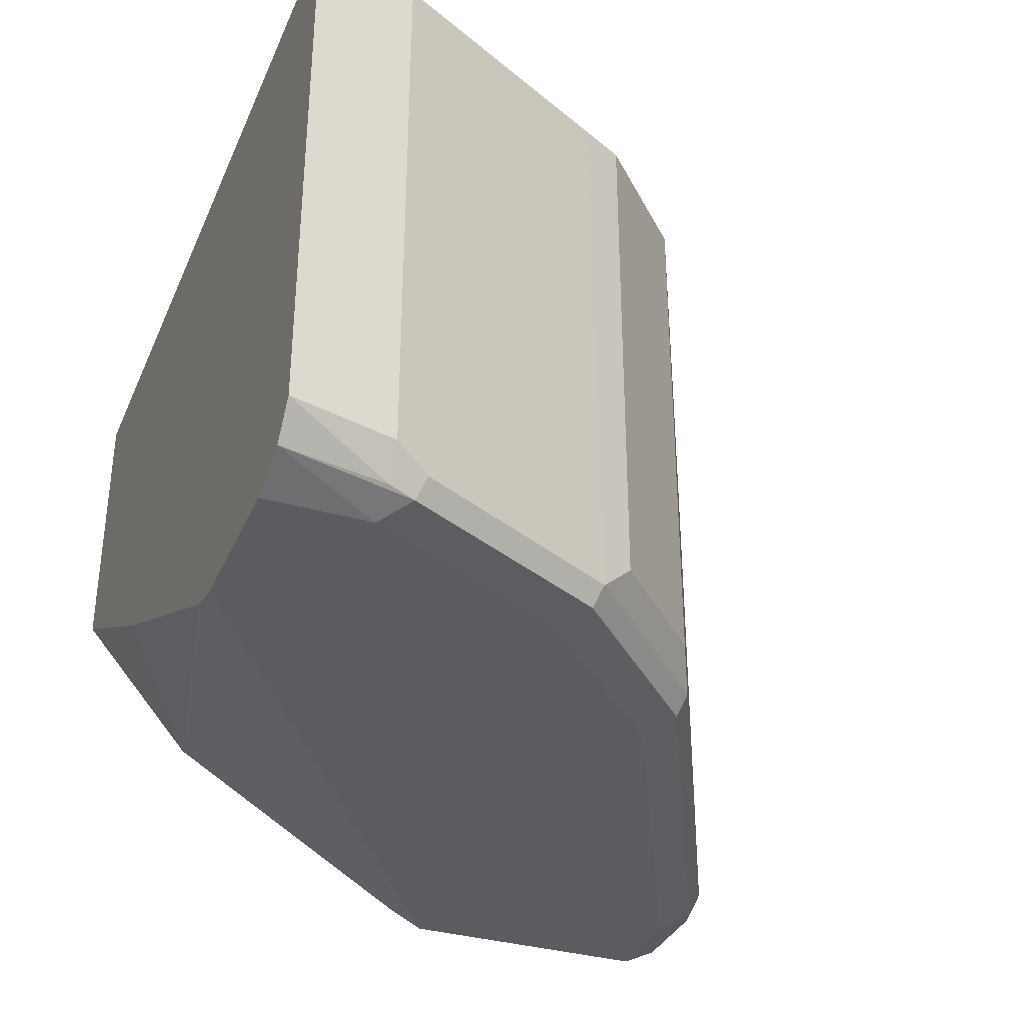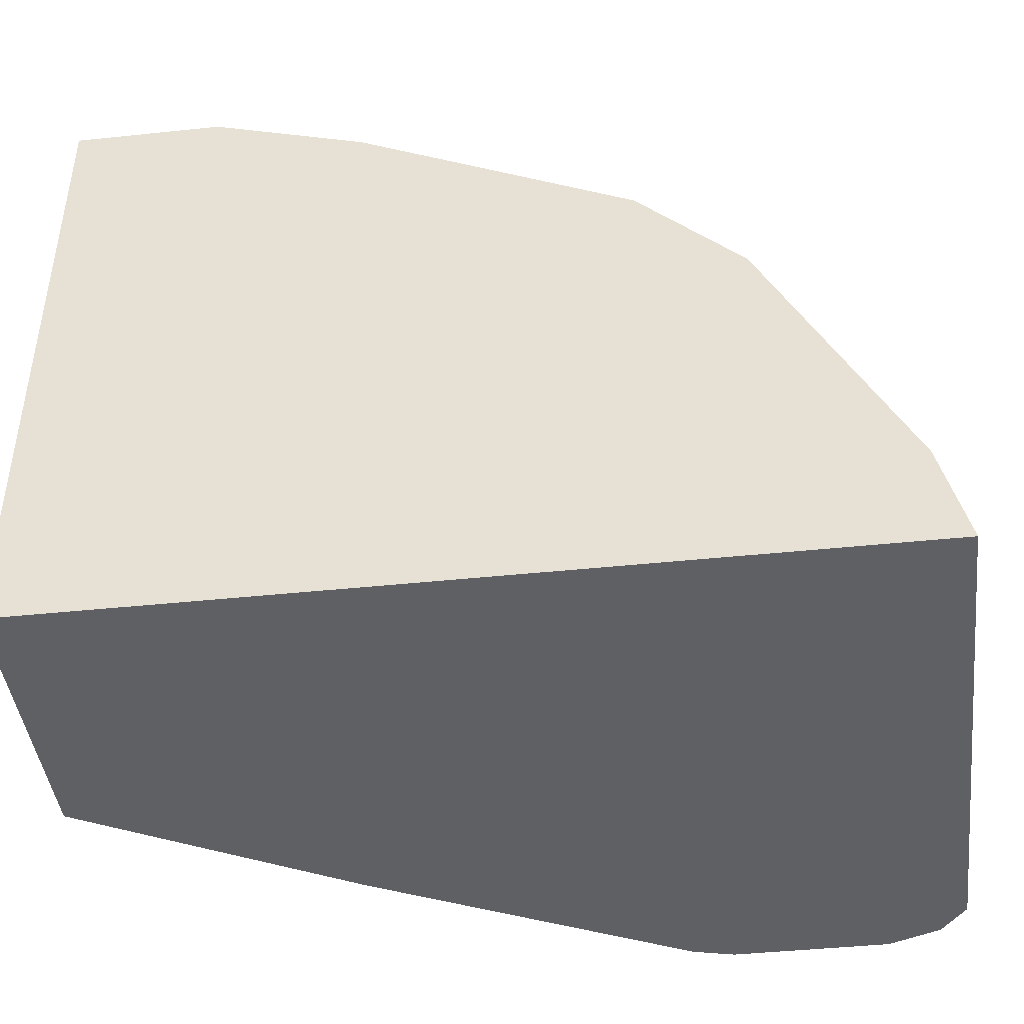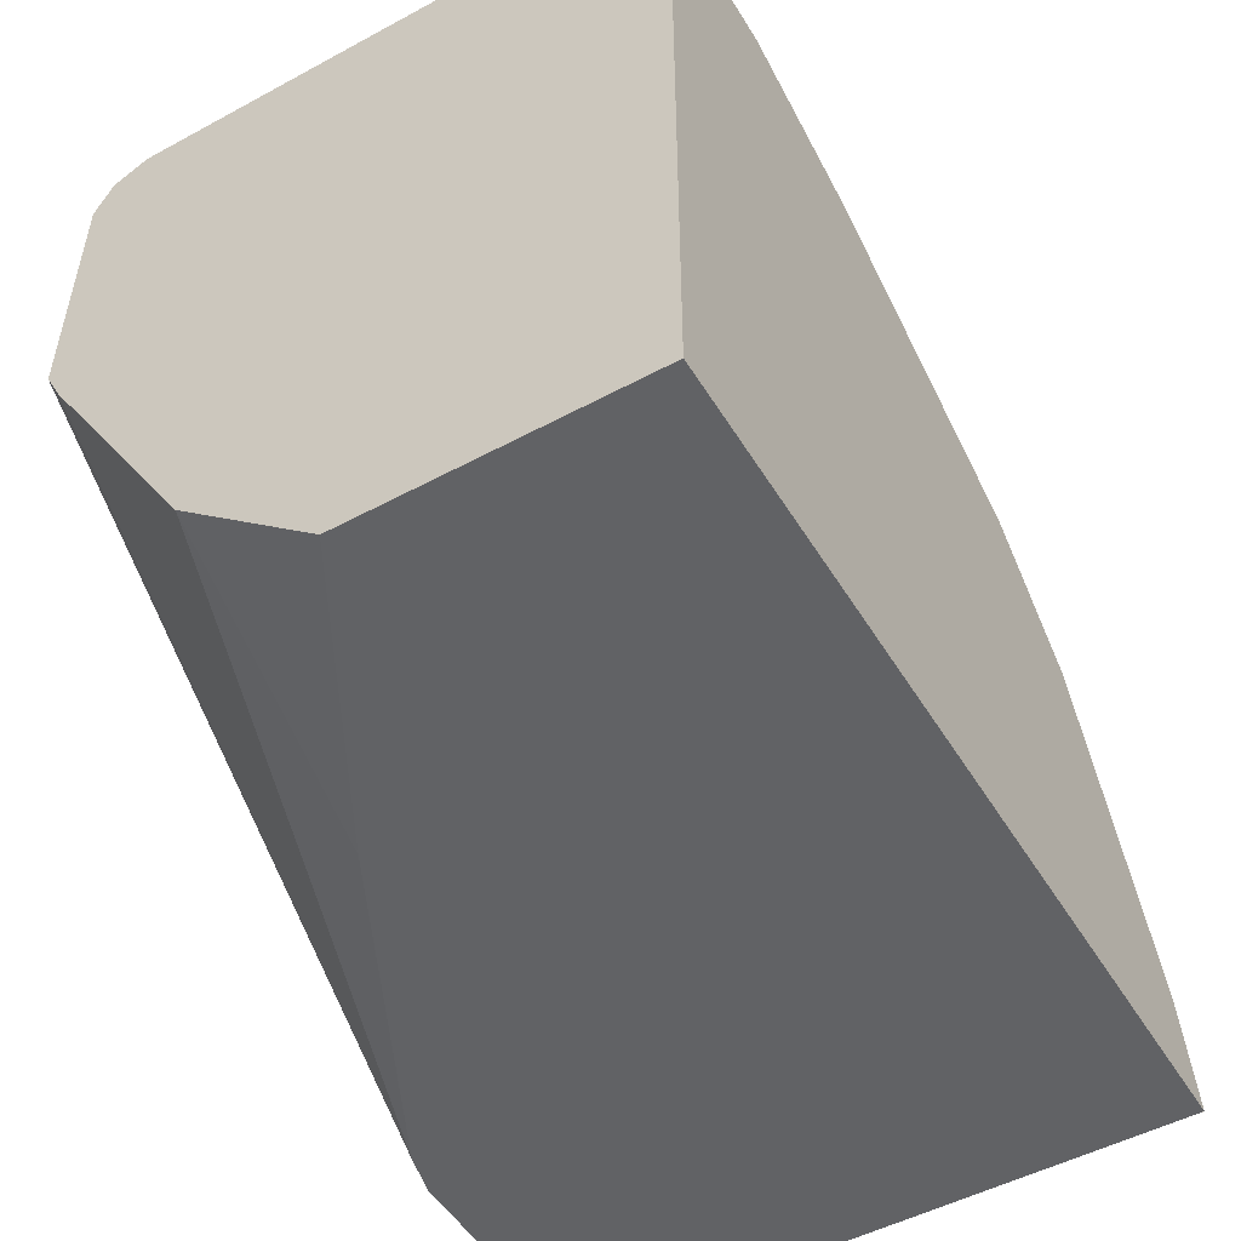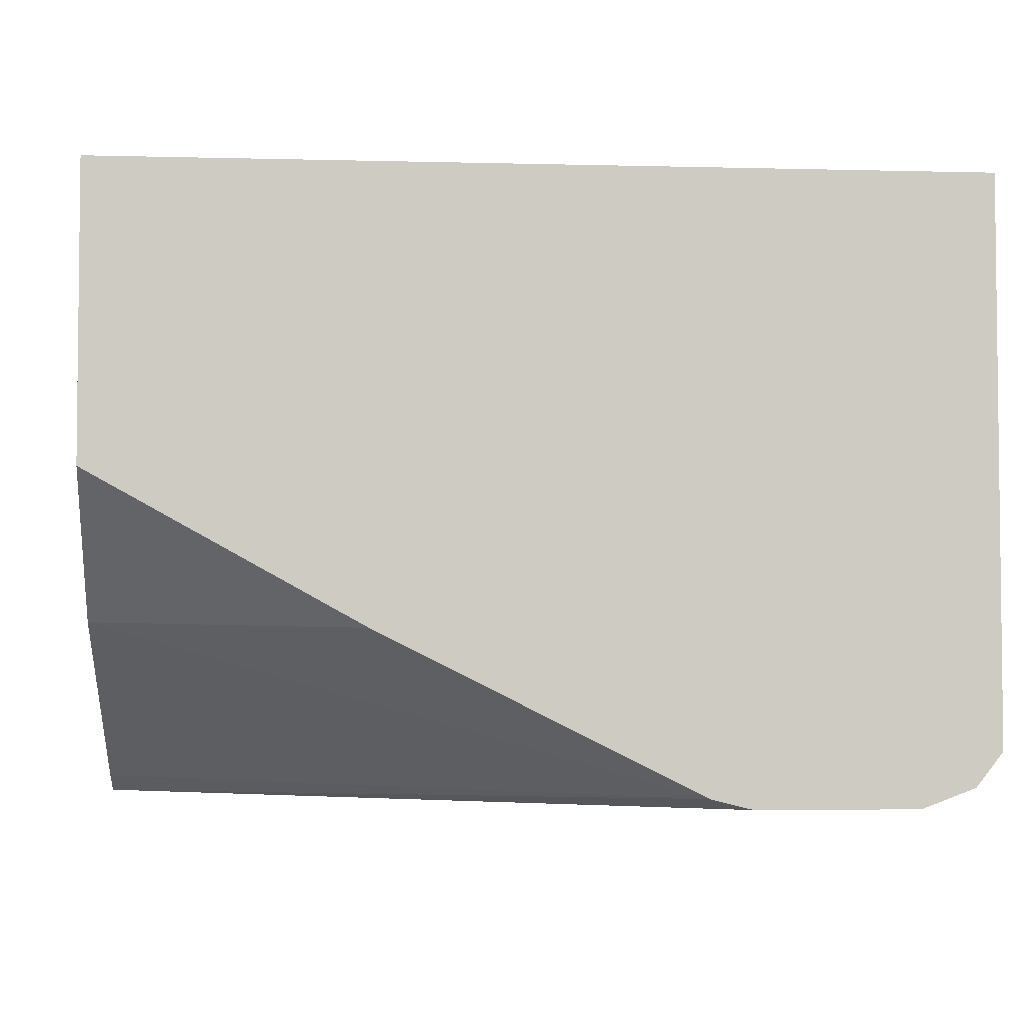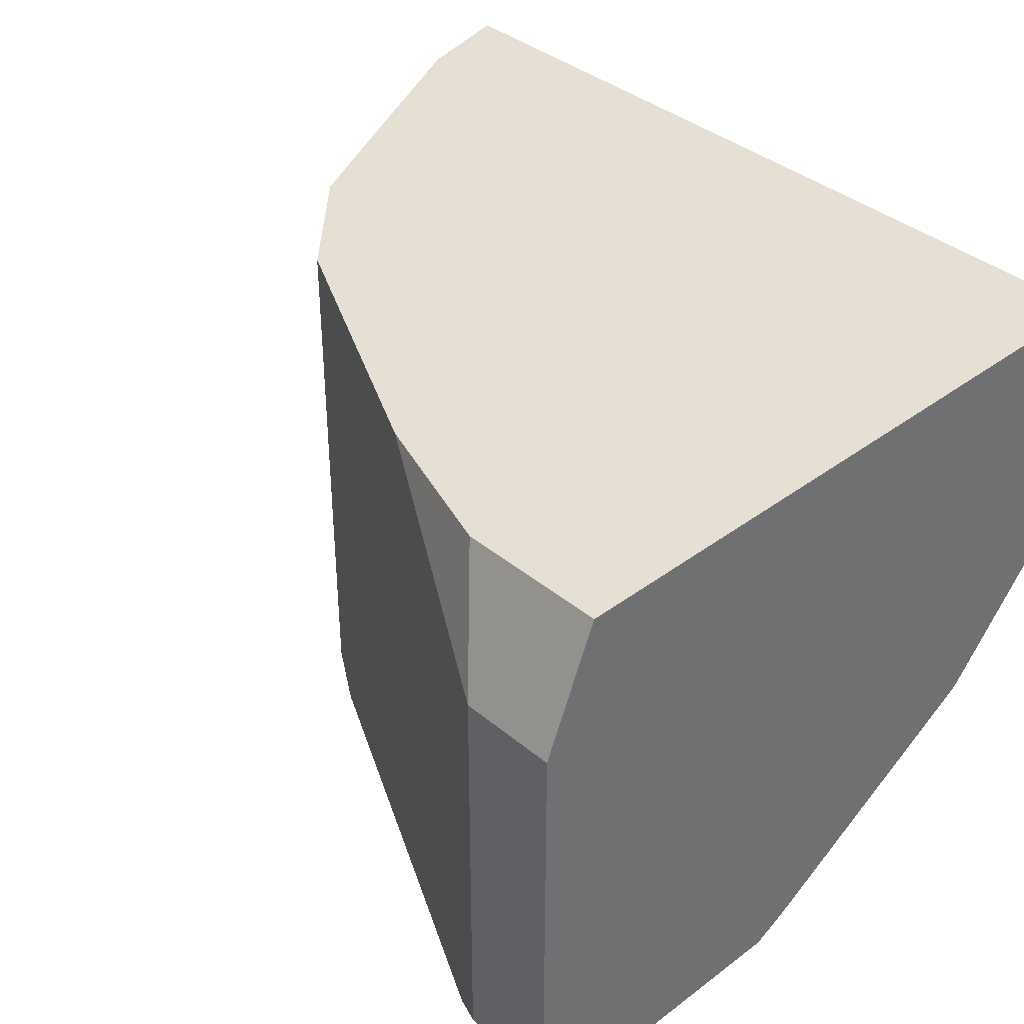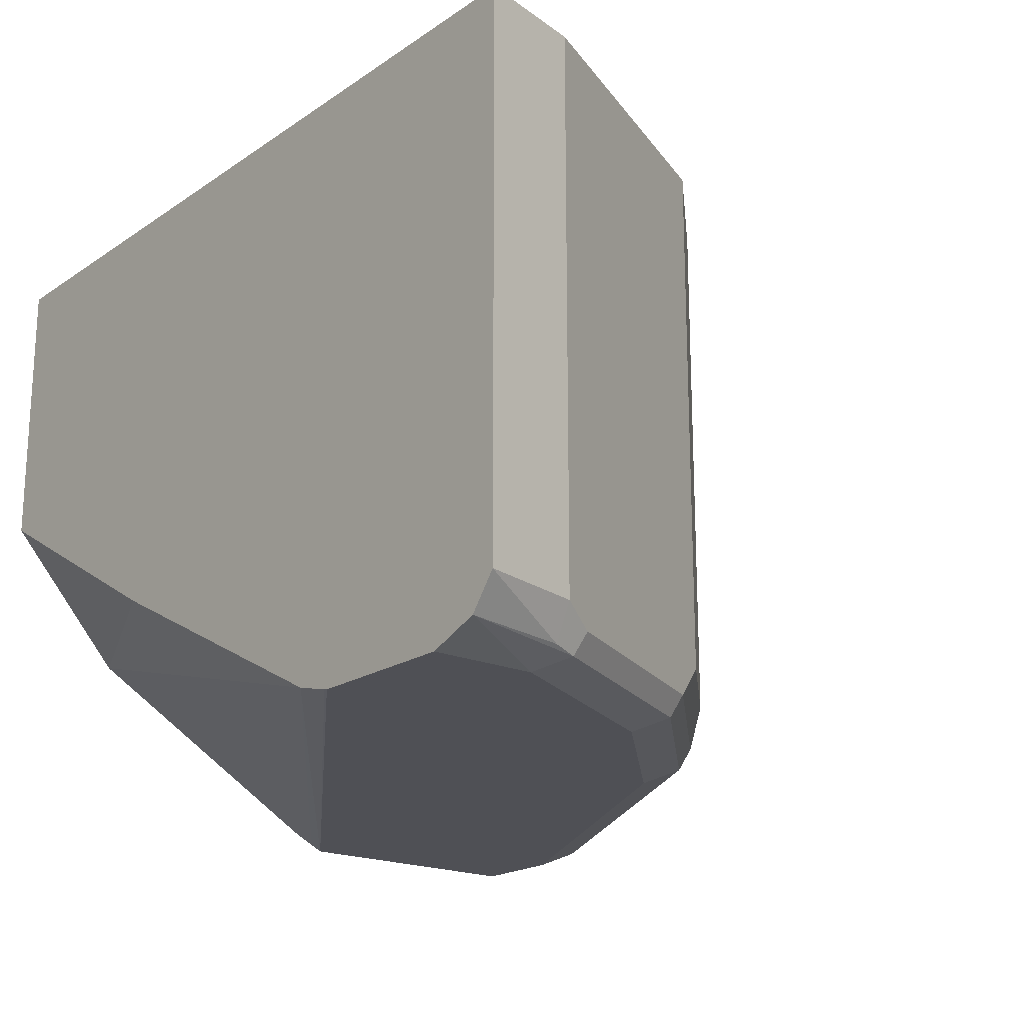
<metadata>
{"format":"obj","ext":"obj","renderer":"f3d","projection":"perspective","resolution":1024,"background":"white","views":[{"elev":-34.4,"azim":68.7,"up":"+Z"},{"elev":-44.0,"azim":7.0,"up":"+Y"},{"elev":-50.6,"azim":-59.5,"up":"+Y"},{"elev":-4.0,"azim":-4.9,"up":"+Z"},{"elev":38.0,"azim":-133.5,"up":"+Z"},{"elev":-19.4,"azim":51.1,"up":"+Z"}]}
</metadata>
<code>
v 5.13e-06 0.4881 -0.3846
v 0.0148 0.4733 -0.3482
v 0.05918 0.4585 -0.3482
v 0.01973 0.4783 -0.3797
v 5.13e-06 0.4881 -0.5029
v -0.02783 0.4881 -0.3846
v -0.02783 0.4733 -0.3482
v 0.07891 0.4487 -0.3482
v 0.01973 0.4783 -0.498
v 0.009868 0.4832 -0.5078
v 5.13e-06 0.4832 -0.5128
v -0.02783 0.4838 -0.5116
v -0.02783 0.4881 -0.5029
v -0.02783 0.2813 -0.3482
v 0.07891 0.4487 -0.498
v 0.1381 0.4191 -0.3482
v 0.05918 0.4585 -0.5029
v 0.007402 0.4807 -0.514
v 0.06904 0.4536 -0.5078
v -0.02783 0.4832 -0.5128
v 0.2144 0.2813 -0.3482
v -0.02783 0.2813 -0.429
v 0.1381 0.4191 -0.498
v 0.1676 0.3895 -0.3482
v 0.09861 0.4388 -0.5078
v 5.13e-06 0.4733 -0.5177
v -0.02783 0.4733 -0.5177
v 0.06658 0.4511 -0.514
v 0.08877 0.429 -0.5177
v 0.2144 0.2813 -0.5027
v 0.2071 0.3106 -0.3482
v -0.02783 0.3156 -0.4684
v 0.0473 0.2813 -0.4704
v 0.143 0.4092 -0.5078
v 0.1282 0.424 -0.5078
v 0.1676 0.3895 -0.498
v 0.1726 0.3797 -0.5078
v 0.1726 0.3797 -0.3482
v 0.09614 0.4364 -0.514
v -0.02783 0.3994 -0.5177
v 0.1257 0.4216 -0.514
v 0.1183 0.4142 -0.5177
v 0.207 0.2813 -0.5122
v 0.2021 0.3106 -0.5128
v 0.2071 0.3106 -0.5029
v 0.1963 0.3322 -0.3482
v -0.02783 0.3895 -0.5128
v 0.136 0.2813 -0.5148
v 0.1405 0.4068 -0.514
v 0.1741 0.3766 -0.3482
v 0.1815 0.3618 -0.3482
v 0.2021 0.3205 -0.5078
v 0.1701 0.3772 -0.514
v -0.02783 0.3959 -0.516
v 0.1479 0.2813 -0.5177
v 0.1468 0.2813 -0.5175
v 0.1479 0.3846 -0.5177
v 0.1997 0.318 -0.514
v 0.1923 0.2813 -0.5177
v 0.1923 0.3106 -0.5177
v 0.1627 0.3698 -0.5177
f 26 29 42
f 26 42 57
f 26 57 61
f 26 61 60
f 26 60 59
f 28 39 29
f 26 55 40
f 26 40 27
f 29 39 41
f 25 41 39
f 29 41 42
f 26 59 55
f 25 35 41
f 19 39 28
f 24 38 37
f 23 37 34
f 23 36 37
f 23 35 25
f 23 34 35
f 22 32 33
f 21 45 31
f 21 30 45
f 19 25 39
f 18 29 26
f 18 28 29
f 30 43 44
f 24 37 36
f 30 44 45
f 44 58 45
f 32 47 48
f 53 61 57
f 53 60 61
f 53 58 60
f 49 53 57
f 47 54 48
f 45 52 46
f 45 58 52
f 18 27 20
f 43 60 58
f 43 59 60
f 43 58 44
f 41 57 42
f 31 45 46
f 41 49 57
f 40 56 48
f 40 55 56
f 37 58 53
f 37 52 58
f 37 46 52
f 37 50 51
f 37 38 50
f 34 53 49
f 34 37 53
f 34 41 35
f 34 49 41
f 32 48 33
f 40 48 54
f 18 26 27
f 37 51 46
f 16 36 23
f 5 11 12
f 5 10 11
f 3 9 4
f 3 17 9
f 3 15 17
f 3 8 15
f 2 8 3
f 2 16 8
f 2 24 16
f 2 38 24
f 2 50 38
f 2 51 50
f 5 12 13
f 2 46 51
f 2 21 31
f 2 14 21
f 2 7 14
f 1 7 2
f 1 6 7
f 1 13 6
f 1 5 13
f 1 10 5
f 1 9 10
f 1 4 9
f 1 2 3
f 17 25 19
f 2 31 46
f 6 13 12
f 1 3 4
f 6 20 27
f 16 24 36
f 15 25 17
f 15 23 25
f 14 30 21
f 14 43 30
f 14 59 43
f 14 55 59
f 14 56 55
f 6 12 20
f 14 33 48
f 14 22 33
f 11 20 12
f 11 18 20
f 10 28 18
f 14 48 56
f 10 17 19
f 6 27 40
f 10 19 28
f 6 54 47
f 6 47 32
f 6 32 22
f 6 22 14
f 6 40 54
f 8 16 23
f 8 23 15
f 9 17 10
f 10 18 11
f 6 14 7

</code>
